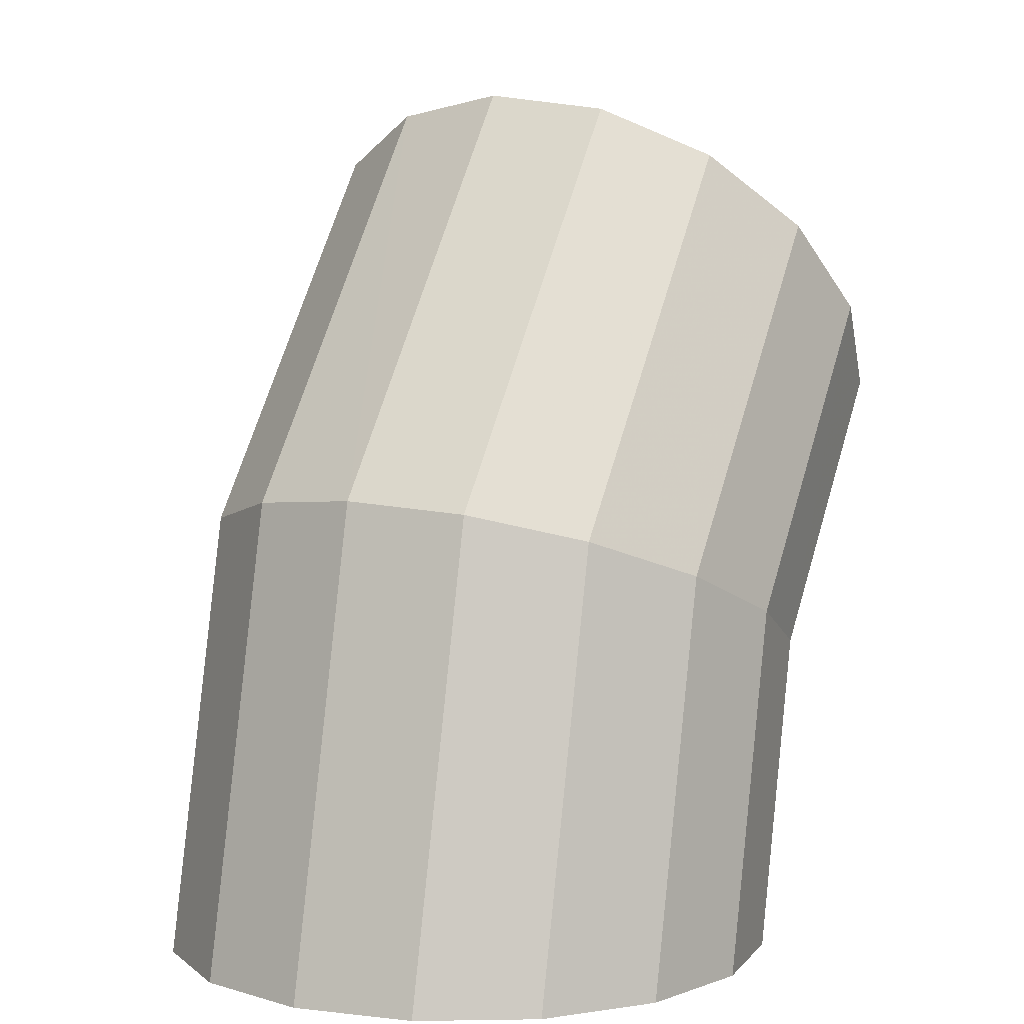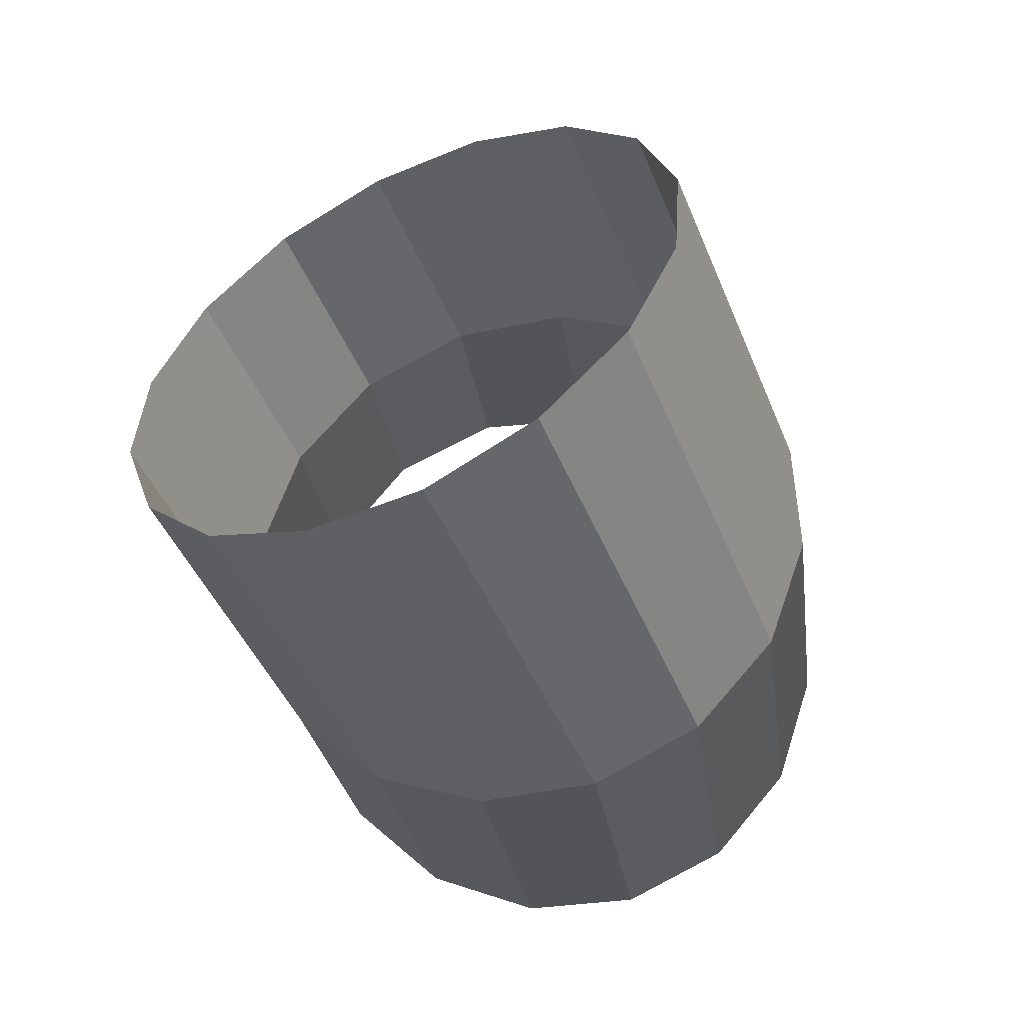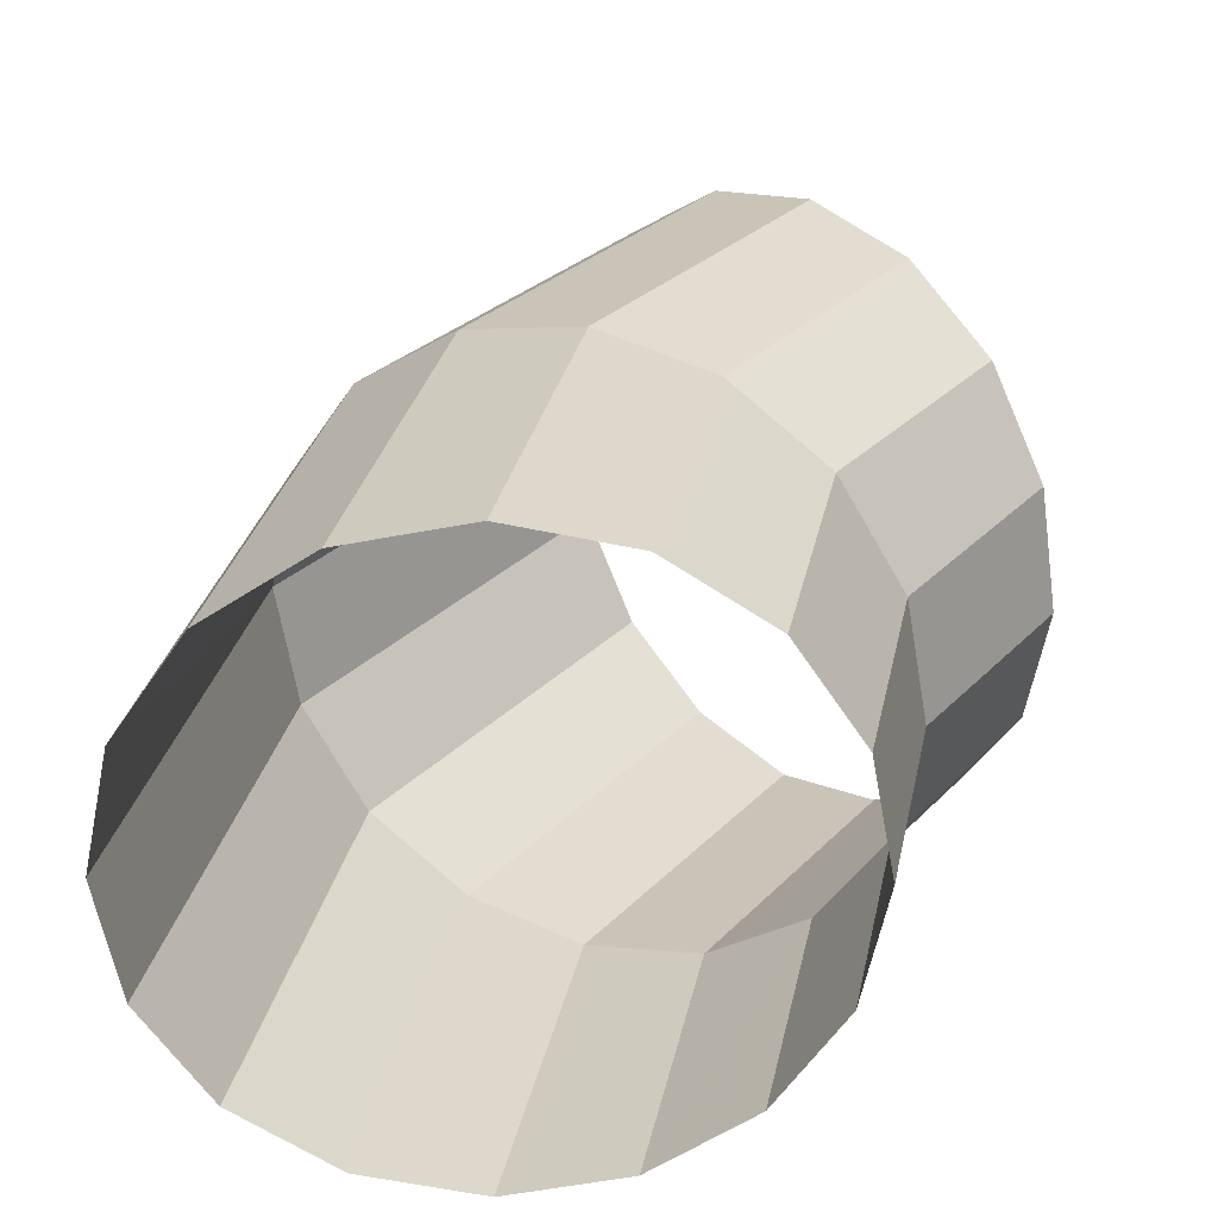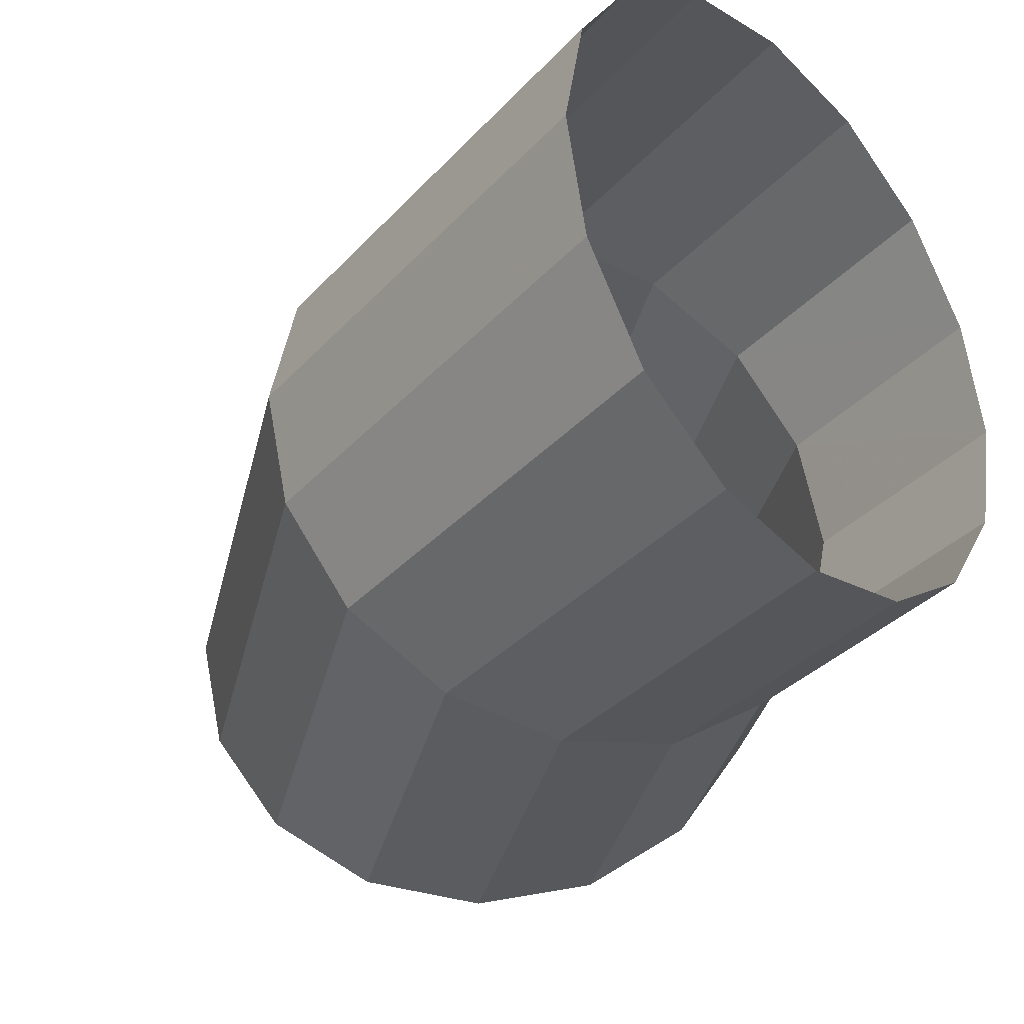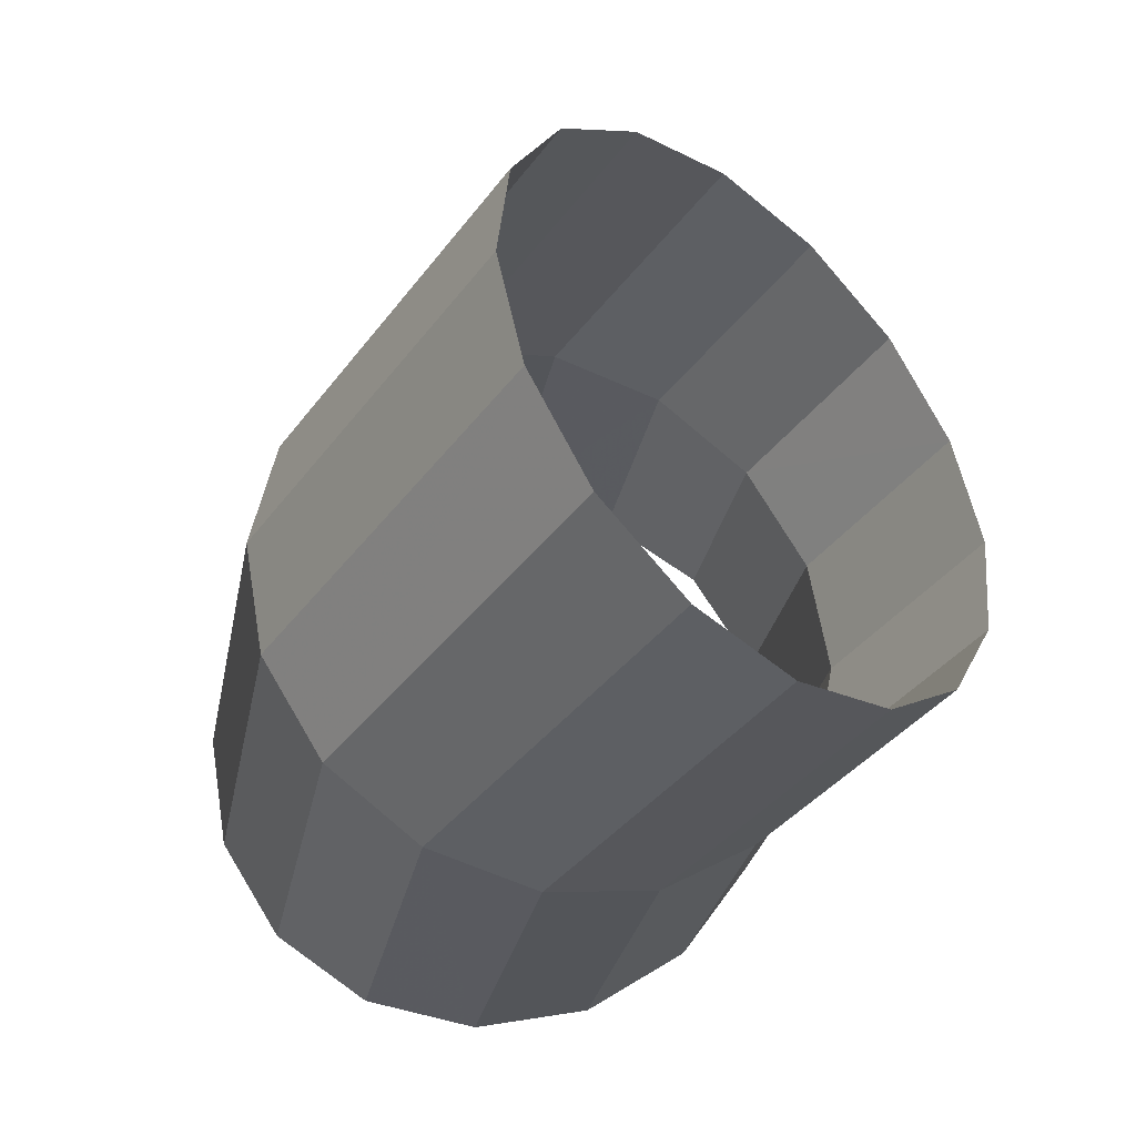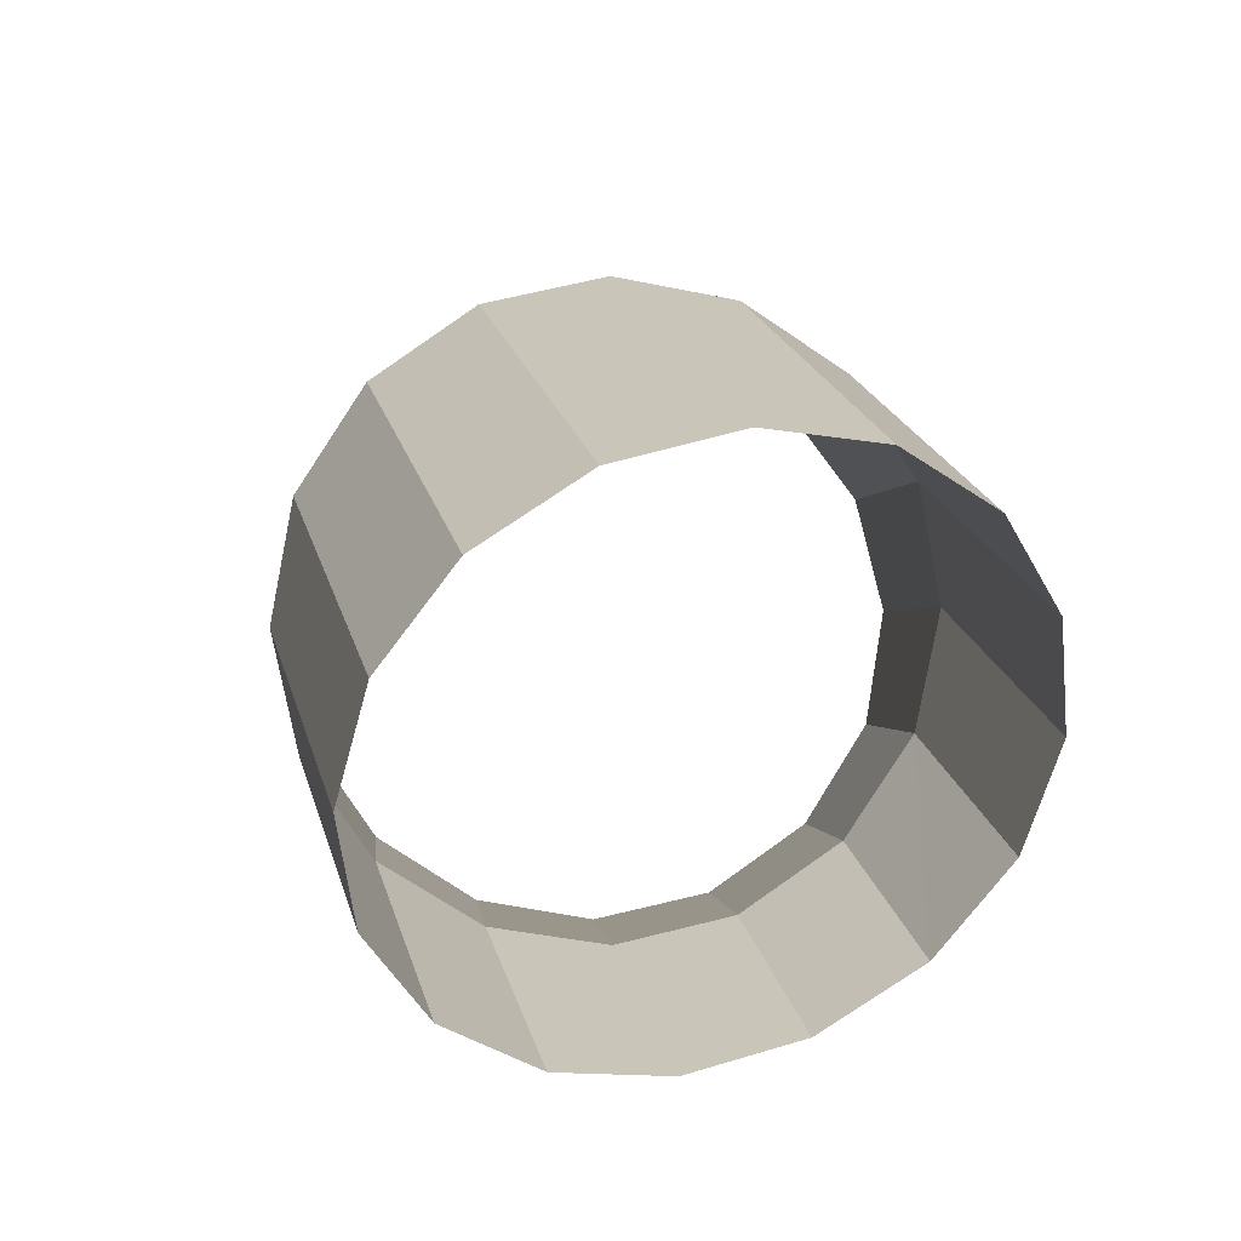
<metadata>
{"format":"obj","ext":"obj","renderer":"f3d","projection":"perspective","resolution":1024,"background":"white","views":[{"elev":5.6,"azim":121.1,"up":"+Z"},{"elev":75.2,"azim":51.2,"up":"+Z"},{"elev":-61.4,"azim":179.4,"up":"+Z"},{"elev":-34.3,"azim":133.2,"up":"+Y"},{"elev":66.2,"azim":160.0,"up":"+Z"},{"elev":79.4,"azim":-114.3,"up":"+Z"}]}
</metadata>
<code>
v 0.05 0.01666 0
v 0.04619 0.01666 0.01913
v 0.05209 0.0154 0.02158
v 0.05638 0.0154 0
v 0.05638 0.0154 0
v 0.05209 0.0154 0.02158
v 0.05708 0.01179 0.02364
v 0.06178 0.01179 0
v 0.06178 0.01179 0
v 0.05708 0.01179 0.02364
v 0.06042 0.00638 0.02503
v 0.0654 0.00638 0
v 0.0654 0.00638 0
v 0.06042 0.00638 0.02503
v 0.06159 0 0.02551
v 0.06667 0 0
v 0.06667 0 0
v 0.06159 0 0.02551
v 0.06042 -0.00638 0.02503
v 0.0654 -0.00638 0
v 0.0654 -0.00638 0
v 0.06042 -0.00638 0.02503
v 0.05708 -0.01179 0.02364
v 0.06178 -0.01179 0
v 0.06178 -0.01179 0
v 0.05708 -0.01179 0.02364
v 0.05209 -0.0154 0.02158
v 0.05638 -0.0154 0
v 0.05638 -0.0154 0
v 0.05209 -0.0154 0.02158
v 0.04619 -0.01666 0.01913
v 0.05 -0.01666 0
v 0.05 -0.01666 0
v 0.04619 -0.01666 0.01913
v 0.0403 -0.0154 0.0167
v 0.04362 -0.0154 0
v 0.04362 -0.0154 0
v 0.0403 -0.0154 0.0167
v 0.03531 -0.01179 0.01463
v 0.03821 -0.01179 0
v 0.03821 -0.01179 0
v 0.03531 -0.01179 0.01463
v 0.03197 -0.00638 0.01324
v 0.0346 -0.00638 0
v 0.0346 -0.00638 0
v 0.03197 -0.00638 0.01324
v 0.03079 0 0.01276
v 0.03333 0 0
v 0.03333 0 0
v 0.03079 0 0.01276
v 0.03197 0.00638 0.01324
v 0.0346 0.00638 0
v 0.0346 0.00638 0
v 0.03197 0.00638 0.01324
v 0.03531 0.01179 0.01463
v 0.03821 0.01179 0
v 0.03821 0.01179 0
v 0.03531 0.01179 0.01463
v 0.0403 0.0154 0.0167
v 0.04362 0.0154 0
v 0.04362 0.0154 0
v 0.0403 0.0154 0.0167
v 0.04619 0.01666 0.01913
v 0.05 0.01666 0
v 0.04619 0.01666 0.01913
v 0.03535 0.01666 0.03535
v 0.03986 0.0154 0.03986
v 0.05209 0.0154 0.02158
v 0.05209 0.0154 0.02158
v 0.03986 0.0154 0.03986
v 0.04369 0.01179 0.04369
v 0.05708 0.01179 0.02364
v 0.05708 0.01179 0.02364
v 0.04369 0.01179 0.04369
v 0.04625 0.00638 0.04625
v 0.06042 0.00638 0.02503
v 0.06042 0.00638 0.02503
v 0.04625 0.00638 0.04625
v 0.04714 0 0.04714
v 0.06159 0 0.02551
v 0.06159 0 0.02551
v 0.04714 0 0.04714
v 0.04625 -0.00638 0.04625
v 0.06042 -0.00638 0.02503
v 0.06042 -0.00638 0.02503
v 0.04625 -0.00638 0.04625
v 0.04369 -0.01179 0.04369
v 0.05708 -0.01179 0.02364
v 0.05708 -0.01179 0.02364
v 0.04369 -0.01179 0.04369
v 0.03986 -0.0154 0.03986
v 0.05209 -0.0154 0.02158
v 0.05209 -0.0154 0.02158
v 0.03986 -0.0154 0.03986
v 0.03535 -0.01666 0.03535
v 0.04619 -0.01666 0.01913
v 0.04619 -0.01666 0.01913
v 0.03535 -0.01666 0.03535
v 0.03085 -0.0154 0.03085
v 0.0403 -0.0154 0.0167
v 0.0403 -0.0154 0.0167
v 0.03085 -0.0154 0.03085
v 0.02702 -0.01179 0.02702
v 0.03531 -0.01179 0.01463
v 0.03531 -0.01179 0.01463
v 0.02702 -0.01179 0.02702
v 0.02447 -0.00638 0.02447
v 0.03197 -0.00638 0.01324
v 0.03197 -0.00638 0.01324
v 0.02447 -0.00638 0.02447
v 0.02357 0 0.02357
v 0.03079 0 0.01276
v 0.03079 0 0.01276
v 0.02357 0 0.02357
v 0.02447 0.00638 0.02447
v 0.03197 0.00638 0.01324
v 0.03197 0.00638 0.01324
v 0.02447 0.00638 0.02447
v 0.02702 0.01179 0.02702
v 0.03531 0.01179 0.01463
v 0.03531 0.01179 0.01463
v 0.02702 0.01179 0.02702
v 0.03085 0.0154 0.03085
v 0.0403 0.0154 0.0167
v 0.0403 0.0154 0.0167
v 0.03085 0.0154 0.03085
v 0.03535 0.01666 0.03535
v 0.04619 0.01666 0.01913
g mesh51489
f 1 2 3
f 3 4 1
f 5 6 7
f 7 8 5
f 9 10 11
f 11 12 9
f 13 14 15
f 15 16 13
f 17 18 19
f 19 20 17
f 21 22 23
f 23 24 21
f 25 26 27
f 27 28 25
f 29 30 31
f 31 32 29
f 33 34 35
f 35 36 33
f 37 38 39
f 39 40 37
f 41 42 43
f 43 44 41
f 45 46 47
f 47 48 45
f 49 50 51
f 51 52 49
f 53 54 55
f 55 56 53
f 57 58 59
f 59 60 57
f 61 62 63
f 63 64 61
f 65 66 67
f 67 68 65
f 69 70 71
f 71 72 69
f 73 74 75
f 75 76 73
f 77 78 79
f 79 80 77
f 81 82 83
f 83 84 81
f 85 86 87
f 87 88 85
f 89 90 91
f 91 92 89
f 93 94 95
f 95 96 93
f 97 98 99
f 99 100 97
f 101 102 103
f 103 104 101
f 105 106 107
f 107 108 105
f 109 110 111
f 111 112 109
f 113 114 115
f 115 116 113
f 117 118 119
f 119 120 117
f 121 122 123
f 123 124 121
f 125 126 127
f 127 128 125

</code>
